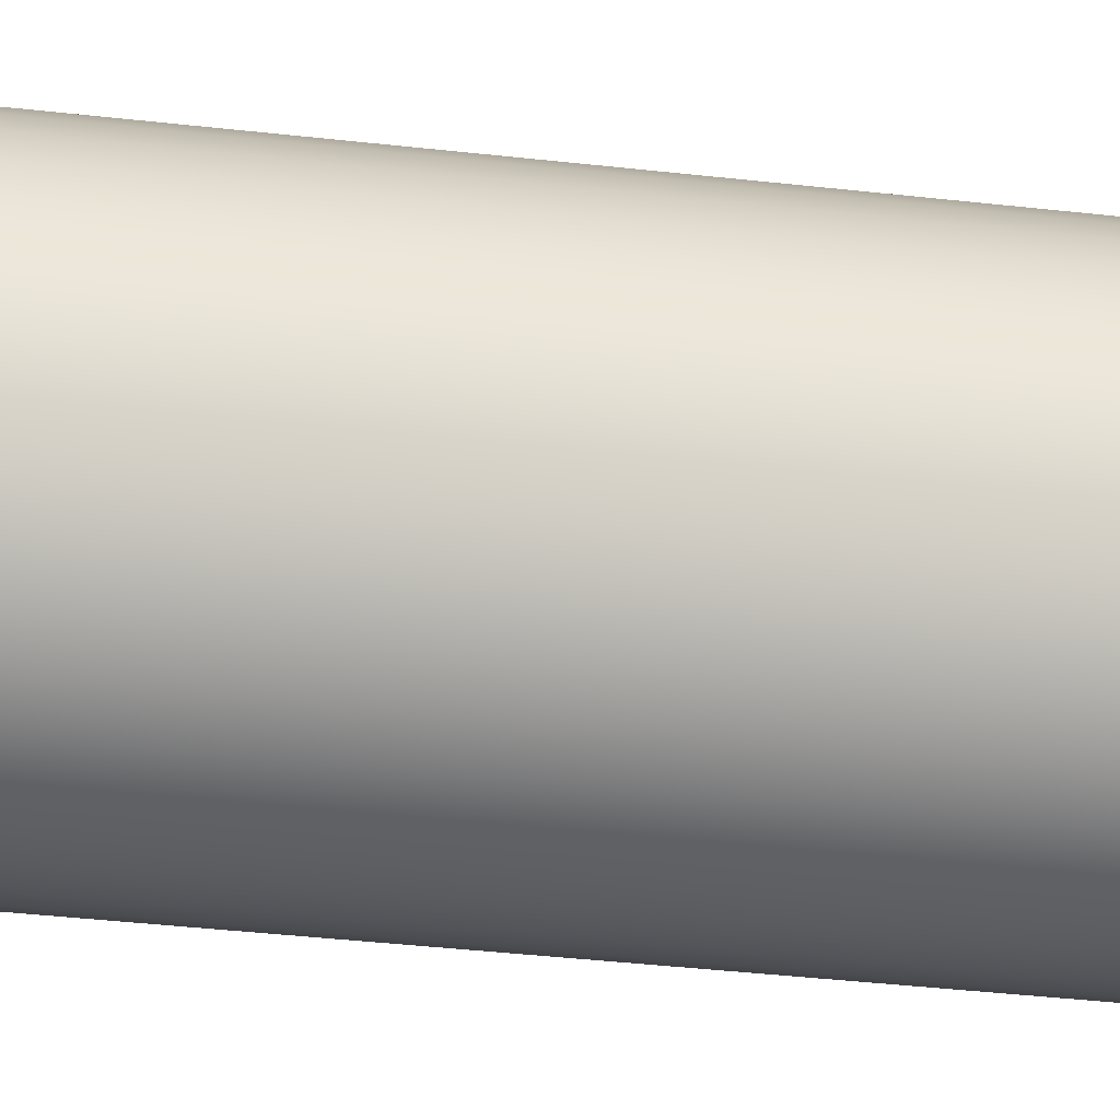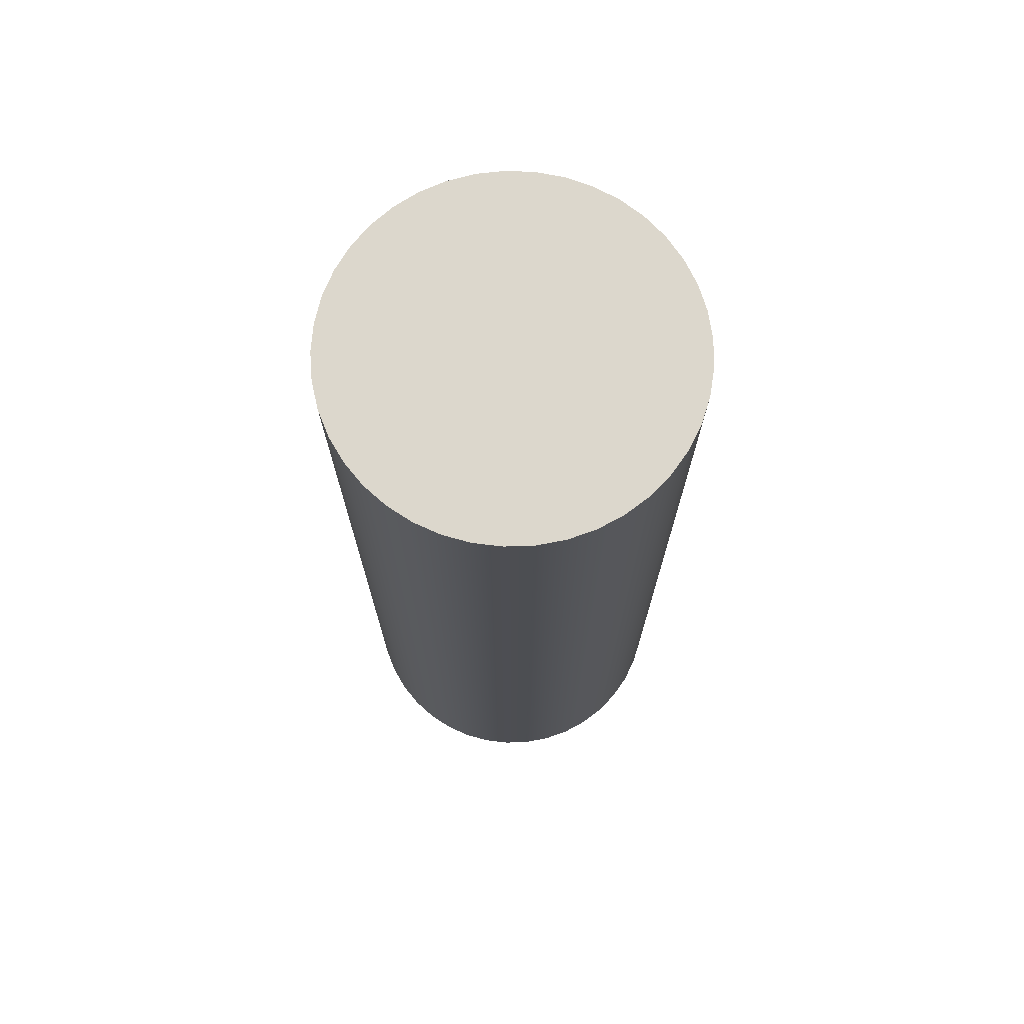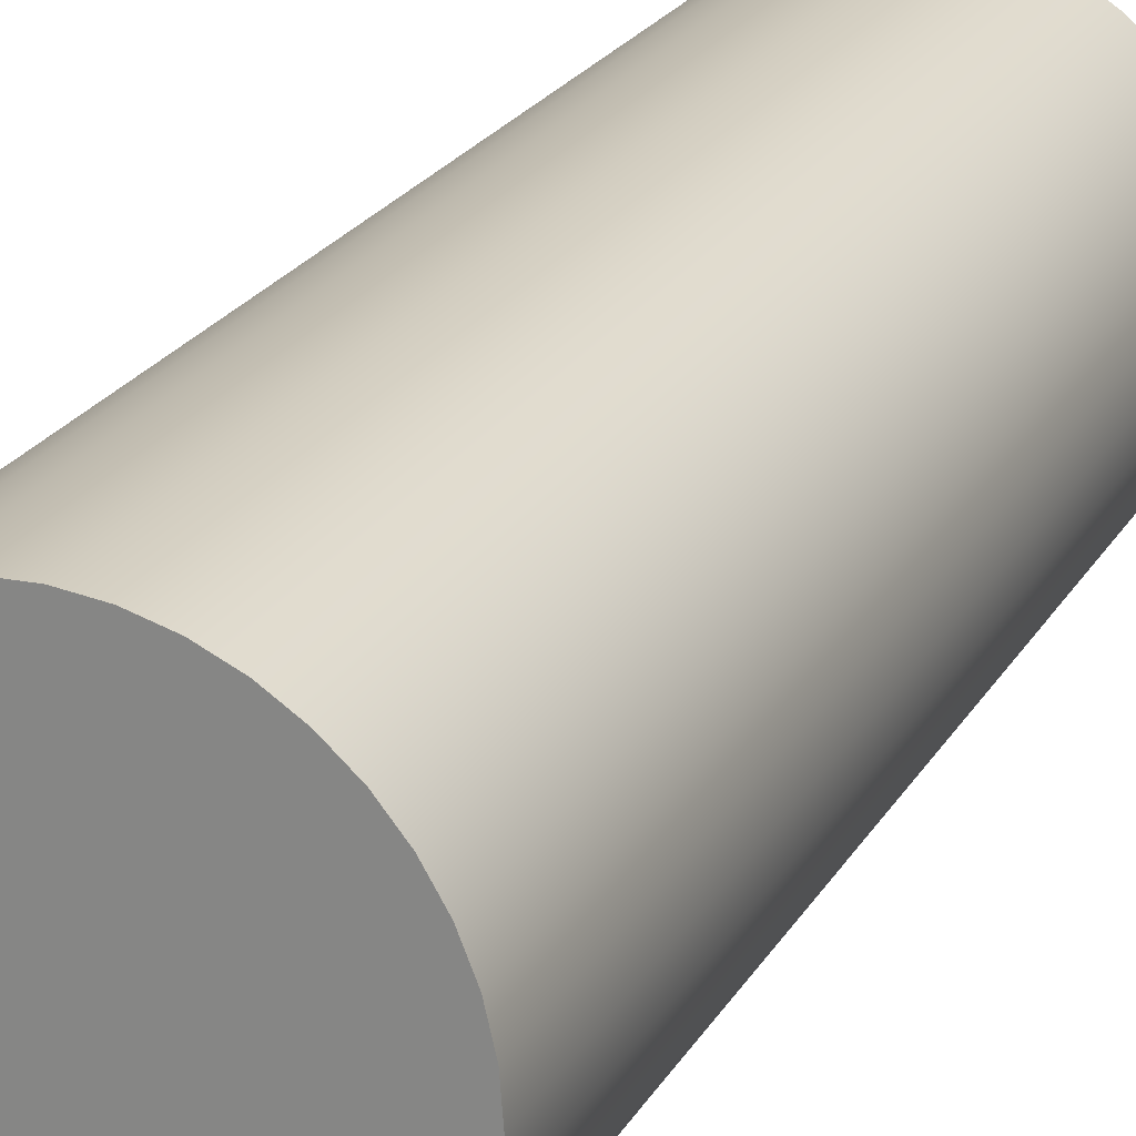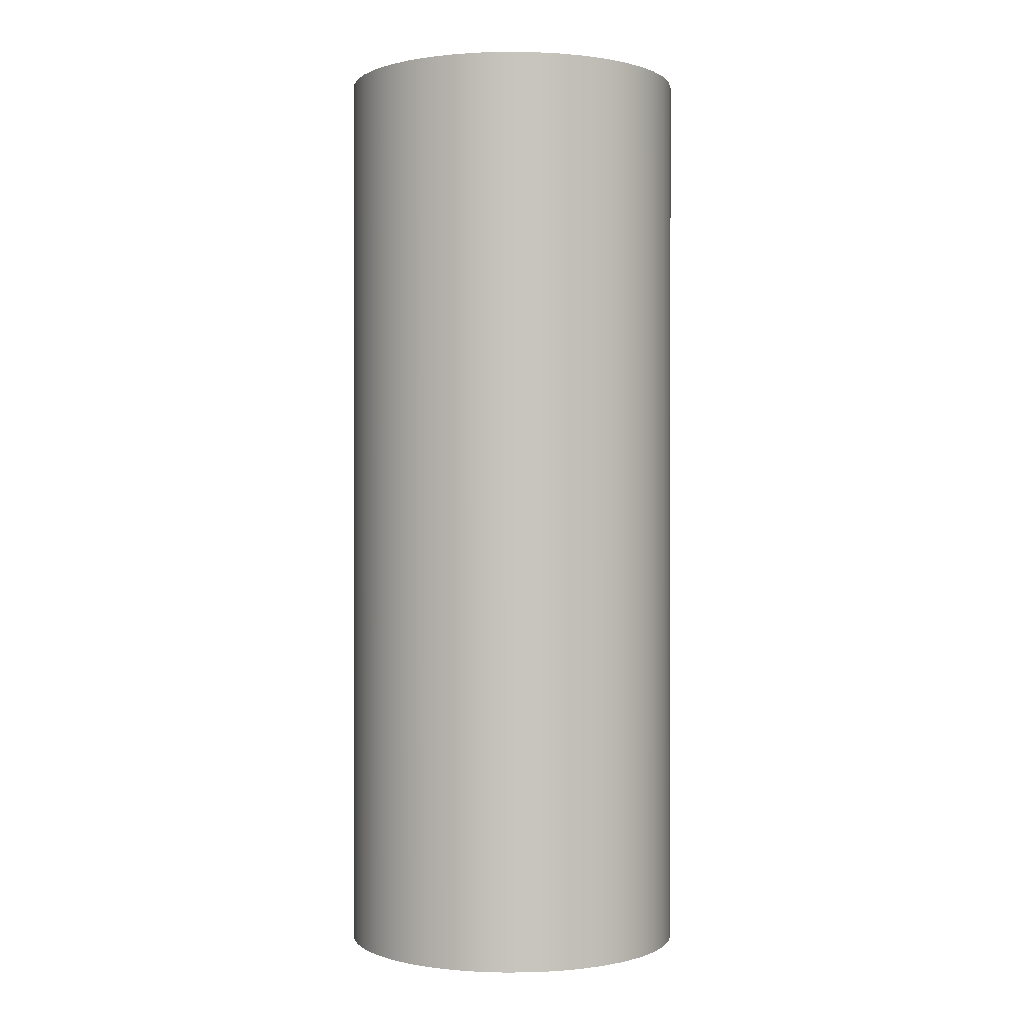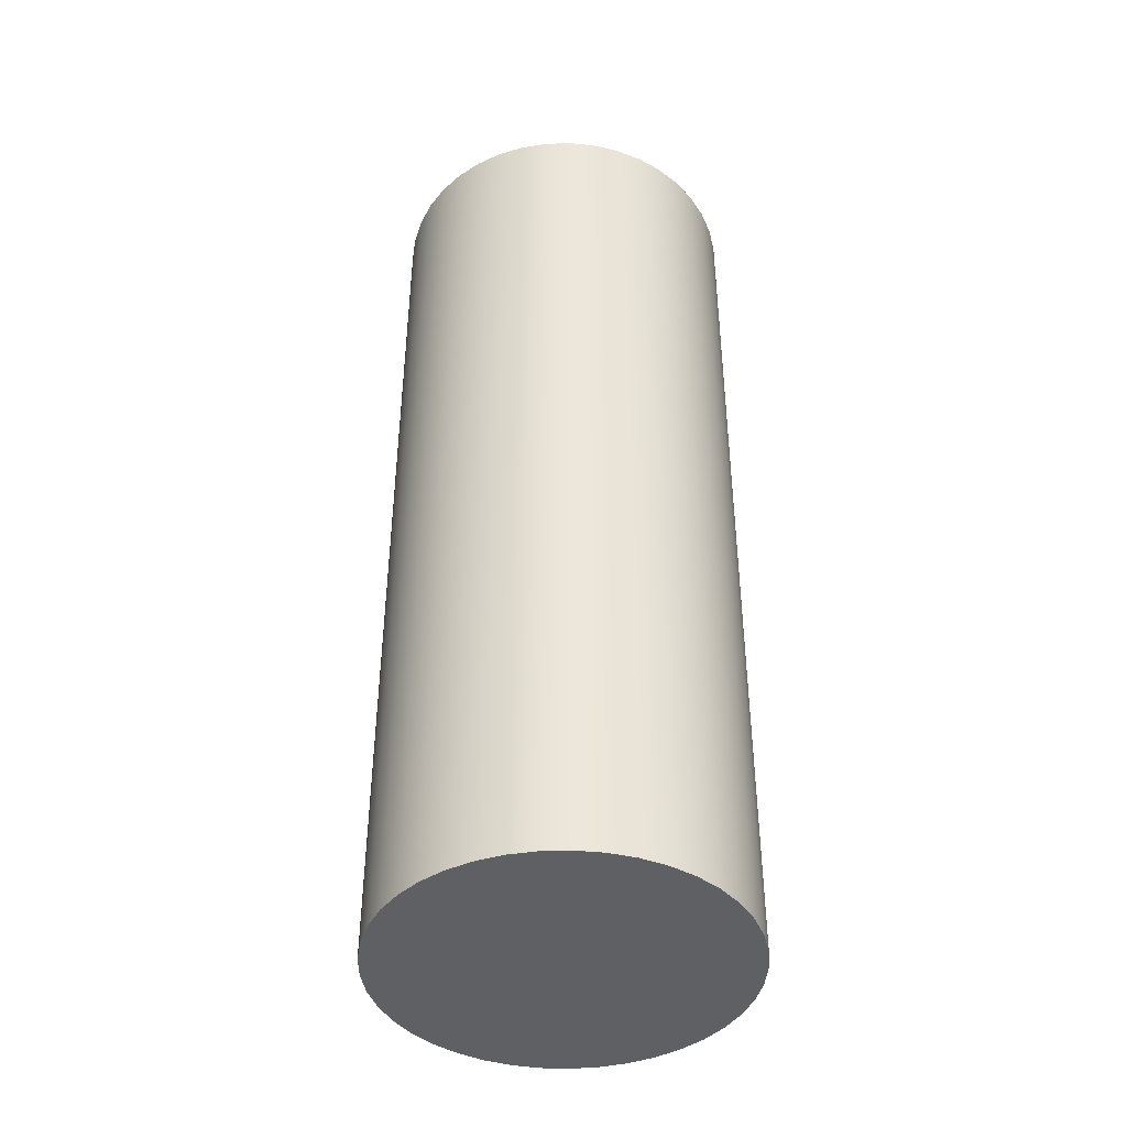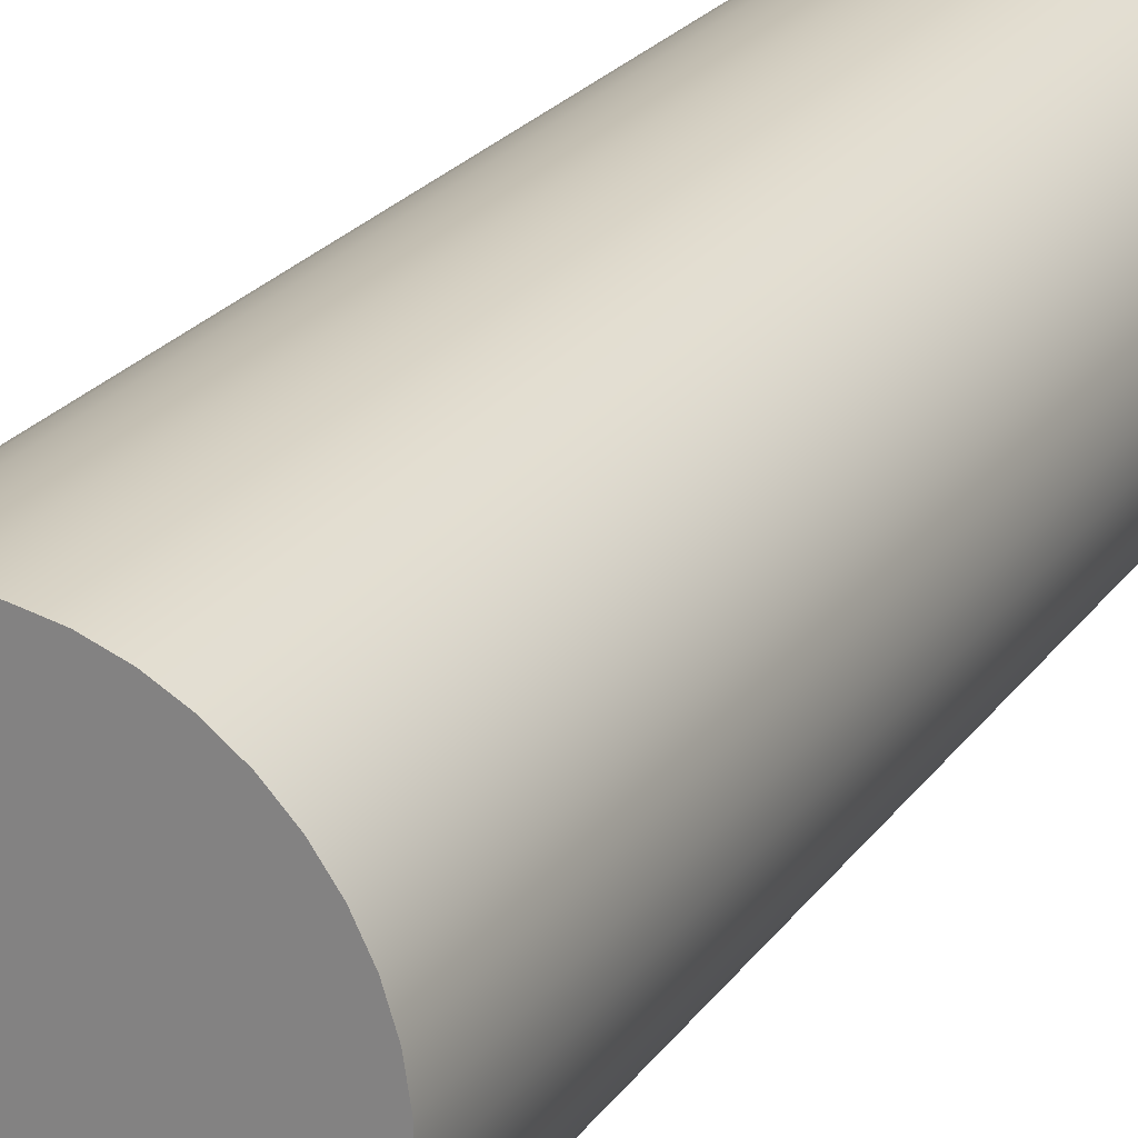
<metadata>
{"format":"obj","ext":"obj","renderer":"f3d","projection":"perspective","resolution":1024,"background":"white","views":[{"elev":-43.0,"azim":82.5,"up":"+Y"},{"elev":72.8,"azim":-8.6,"up":"+Z"},{"elev":22.7,"azim":-157.0,"up":"+Y"},{"elev":0.2,"azim":-96.3,"up":"+Z"},{"elev":-42.5,"azim":-83.6,"up":"+Z"},{"elev":23.5,"azim":26.6,"up":"+Y"}]}
</metadata>
<code>
v -0.1191 -1.458e-17 0.635
v -0.1177 0.01817 0.635
v -0.1135 0.03592 0.635
v -0.1067 0.05283 0.635
v -0.09738 0.0685 0.635
v -0.08579 0.08256 0.635
v -0.07218 0.09469 0.635
v -0.05688 0.1046 0.635
v -0.04025 0.1121 0.635
v -0.02267 0.1169 0.635
v -0.00456 0.119 0.635
v 0.01365 0.1183 0.635
v 0.03155 0.1148 0.635
v 0.0487 0.1086 0.635
v 0.06472 0.09994 0.635
v 0.07922 0.08889 0.635
v 0.09186 0.07575 0.635
v 0.1023 0.06084 0.635
v 0.1104 0.04451 0.635
v 0.1159 0.02713 0.635
v 0.1187 0.009114 0.635
v 0.1187 -0.009114 0.635
v 0.1159 -0.02713 0.635
v 0.1104 -0.04451 0.635
v 0.1023 -0.06084 0.635
v 0.09186 -0.07575 0.635
v 0.07922 -0.08889 0.635
v 0.06472 -0.09994 0.635
v 0.0487 -0.1086 0.635
v 0.03155 -0.1148 0.635
v 0.01365 -0.1183 0.635
v -0.00456 -0.119 0.635
v -0.02267 -0.1169 0.635
v -0.04025 -0.1121 0.635
v -0.05688 -0.1046 0.635
v -0.07218 -0.09469 0.635
v -0.08579 -0.08256 0.635
v -0.09738 -0.0685 0.635
v -0.1067 -0.05283 0.635
v -0.1135 -0.03592 0.635
v -0.1177 -0.01817 0.635
v -0.1191 -1.458e-17 0
v -0.1177 -0.01817 0
v -0.1135 -0.03592 0
v -0.1067 -0.05283 0
v -0.09738 -0.0685 0
v -0.08579 -0.08256 0
v -0.07218 -0.09469 0
v -0.05688 -0.1046 0
v -0.04025 -0.1121 0
v -0.02267 -0.1169 0
v -0.00456 -0.119 0
v 0.01365 -0.1183 0
v 0.03155 -0.1148 0
v 0.0487 -0.1086 0
v 0.06472 -0.09994 0
v 0.07922 -0.08889 0
v 0.09186 -0.07575 0
v 0.1023 -0.06084 0
v 0.1104 -0.04451 0
v 0.1159 -0.02713 0
v 0.1187 -0.009114 0
v 0.1187 0.009114 0
v 0.1159 0.02713 0
v 0.1104 0.04451 0
v 0.1023 0.06084 0
v 0.09186 0.07575 0
v 0.07922 0.08889 0
v 0.06472 0.09994 0
v 0.0487 0.1086 0
v 0.03155 0.1148 0
v 0.01365 0.1183 0
v -0.00456 0.119 0
v -0.02267 0.1169 0
v -0.04025 0.1121 0
v -0.05688 0.1046 0
v -0.07218 0.09469 0
v -0.08579 0.08256 0
v -0.09738 0.0685 0
v -0.1067 0.05283 0
v -0.1135 0.03592 0
v -0.1177 0.01817 0
v -0.1191 -1.458e-17 0
v -0.1191 -1.458e-17 0.635
v -0.1191 -1.458e-17 0.635
v -0.1177 -0.01817 0.635
v -0.1135 -0.03592 0.635
v -0.1067 -0.05283 0.635
v -0.09738 -0.0685 0.635
v -0.08579 -0.08256 0.635
v -0.07218 -0.09469 0.635
v -0.05688 -0.1046 0.635
v -0.04025 -0.1121 0.635
v -0.02267 -0.1169 0.635
v -0.00456 -0.119 0.635
v 0.01365 -0.1183 0.635
v 0.03155 -0.1148 0.635
v 0.0487 -0.1086 0.635
v 0.06472 -0.09994 0.635
v 0.07922 -0.08889 0.635
v 0.09186 -0.07575 0.635
v 0.1023 -0.06084 0.635
v 0.1104 -0.04451 0.635
v 0.1159 -0.02713 0.635
v 0.1187 -0.009114 0.635
v 0.1187 0.009114 0.635
v 0.1159 0.02713 0.635
v 0.1104 0.04451 0.635
v 0.1023 0.06084 0.635
v 0.09186 0.07575 0.635
v 0.07922 0.08889 0.635
v 0.06472 0.09994 0.635
v 0.0487 0.1086 0.635
v 0.03155 0.1148 0.635
v 0.01365 0.1183 0.635
v -0.00456 0.119 0.635
v -0.02267 0.1169 0.635
v -0.04025 0.1121 0.635
v -0.05688 0.1046 0.635
v -0.07218 0.09469 0.635
v -0.08579 0.08256 0.635
v -0.09738 0.0685 0.635
v -0.1067 0.05283 0.635
v -0.1135 0.03592 0.635
v -0.1177 0.01817 0.635
v -0.1191 -1.458e-17 0
v -0.1177 0.01817 0
v -0.1135 0.03592 0
v -0.1067 0.05283 0
v -0.09738 0.0685 0
v -0.08579 0.08256 0
v -0.07218 0.09469 0
v -0.05688 0.1046 0
v -0.04025 0.1121 0
v -0.02267 0.1169 0
v -0.00456 0.119 0
v 0.01365 0.1183 0
v 0.03155 0.1148 0
v 0.0487 0.1086 0
v 0.06472 0.09994 0
v 0.07922 0.08889 0
v 0.09186 0.07575 0
v 0.1023 0.06084 0
v 0.1104 0.04451 0
v 0.1159 0.02713 0
v 0.1187 0.009114 0
v 0.1187 -0.009114 0
v 0.1159 -0.02713 0
v 0.1104 -0.04451 0
v 0.1023 -0.06084 0
v 0.09186 -0.07575 0
v 0.07922 -0.08889 0
v 0.06472 -0.09994 0
v 0.0487 -0.1086 0
v 0.03155 -0.1148 0
v 0.01365 -0.1183 0
v -0.00456 -0.119 0
v -0.02267 -0.1169 0
v -0.04025 -0.1121 0
v -0.05688 -0.1046 0
v -0.07218 -0.09469 0
v -0.08579 -0.08256 0
v -0.09738 -0.0685 0
v -0.1067 -0.05283 0
v -0.1135 -0.03592 0
v -0.1177 -0.01817 0
g 275a3a0a-e38d-11ea-b92a-54bf646e7e1f
f 2 82 1
f 1 82 83
f 84 42 41
f 41 42 43
f 41 43 40
f 40 43 44
f 40 44 39
f 39 44 45
f 39 45 38
f 38 45 46
f 38 46 37
f 37 46 47
f 37 47 36
f 36 47 48
f 36 48 35
f 35 48 49
f 35 49 34
f 34 49 50
f 34 50 33
f 33 50 51
f 33 51 32
f 32 51 52
f 32 52 31
f 31 52 53
f 31 53 30
f 30 53 54
f 30 54 29
f 29 54 55
f 29 55 28
f 28 55 56
f 28 56 27
f 27 56 57
f 27 57 26
f 26 57 58
f 26 58 25
f 25 58 59
f 25 59 24
f 24 59 60
f 24 60 23
f 23 60 61
f 23 61 22
f 22 61 62
f 22 62 21
f 21 62 63
f 21 63 20
f 20 63 64
f 20 64 19
f 19 64 65
f 19 65 18
f 18 65 66
f 18 66 17
f 17 66 67
f 17 67 16
f 16 67 68
f 16 68 15
f 15 68 69
f 15 69 14
f 14 69 70
f 14 70 13
f 13 70 71
f 13 71 12
f 12 71 72
f 12 72 11
f 11 72 73
f 11 73 10
f 10 73 74
f 10 74 9
f 9 74 75
f 9 75 8
f 8 75 76
f 8 76 7
f 7 76 77
f 7 77 6
f 6 77 78
f 6 78 5
f 5 78 79
f 5 79 4
f 4 79 80
f 4 80 3
f 3 80 81
f 3 81 2
f 2 81 82
g 275e7f9c-e38d-11ea-8d6b-54bf646e7e1f
f 86 105 85
f 85 105 106
f 85 106 125
f 125 106 107
f 125 107 124
f 124 107 108
f 124 108 123
f 123 108 109
f 123 109 122
f 122 109 110
f 122 110 121
f 121 110 111
f 121 111 120
f 120 111 112
f 120 112 119
f 119 112 113
f 119 113 118
f 118 113 114
f 118 114 117
f 117 114 115
f 117 115 116
f 105 86 104
f 104 86 87
f 104 87 103
f 103 87 88
f 103 88 102
f 102 88 89
f 102 89 101
f 101 89 90
f 101 90 100
f 100 90 91
f 100 91 99
f 99 91 92
f 99 92 98
f 98 92 93
f 98 93 97
f 97 93 94
f 97 94 96
f 96 94 95
g 2762ec28-e38d-11ea-aff7-54bf646e7e1f
f 127 146 126
f 126 146 147
f 126 147 166
f 166 147 148
f 166 148 165
f 165 148 149
f 165 149 164
f 164 149 150
f 164 150 163
f 163 150 151
f 163 151 162
f 162 151 152
f 162 152 161
f 161 152 153
f 161 153 160
f 160 153 154
f 160 154 159
f 159 154 155
f 159 155 158
f 158 155 156
f 158 156 157
f 146 127 145
f 145 127 128
f 145 128 144
f 144 128 129
f 144 129 143
f 143 129 130
f 143 130 142
f 142 130 131
f 142 131 141
f 141 131 132
f 141 132 140
f 140 132 133
f 140 133 139
f 139 133 134
f 139 134 138
f 138 134 135
f 138 135 137
f 137 135 136

</code>
